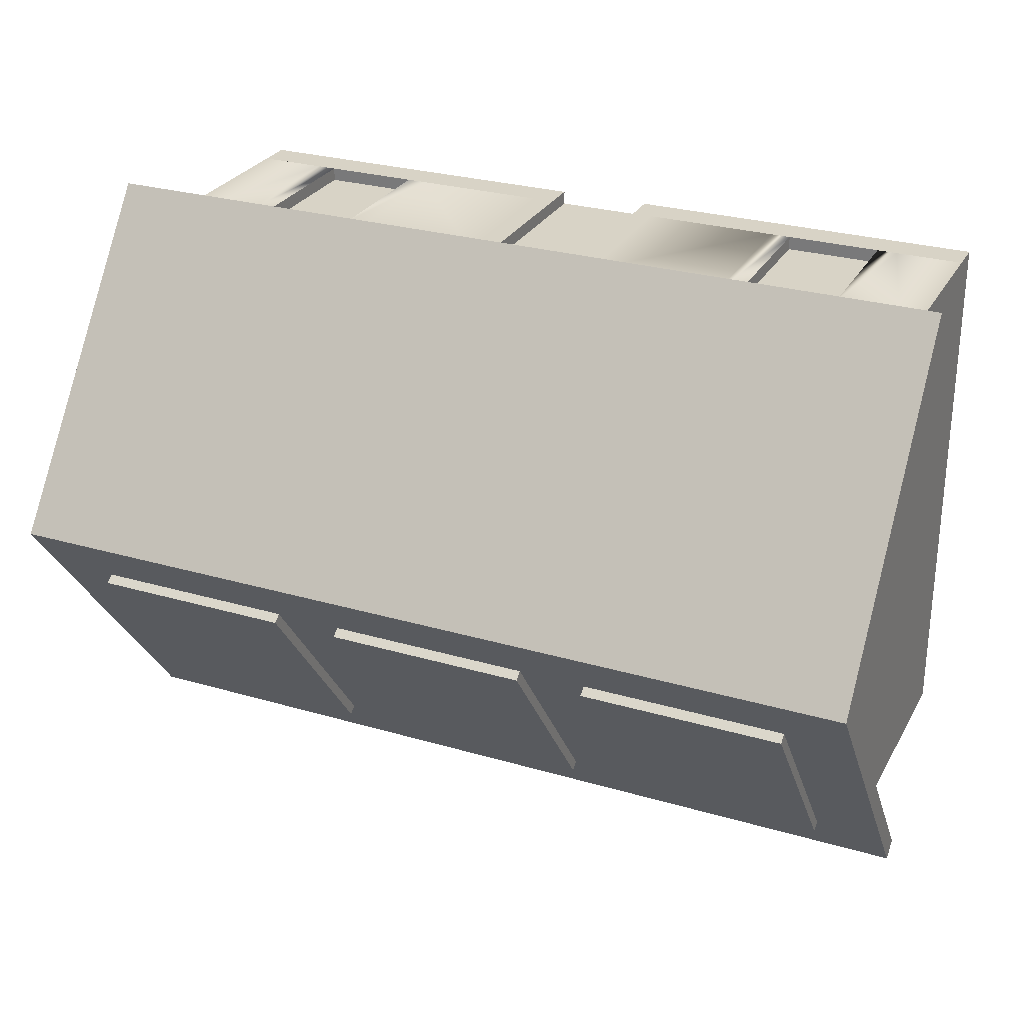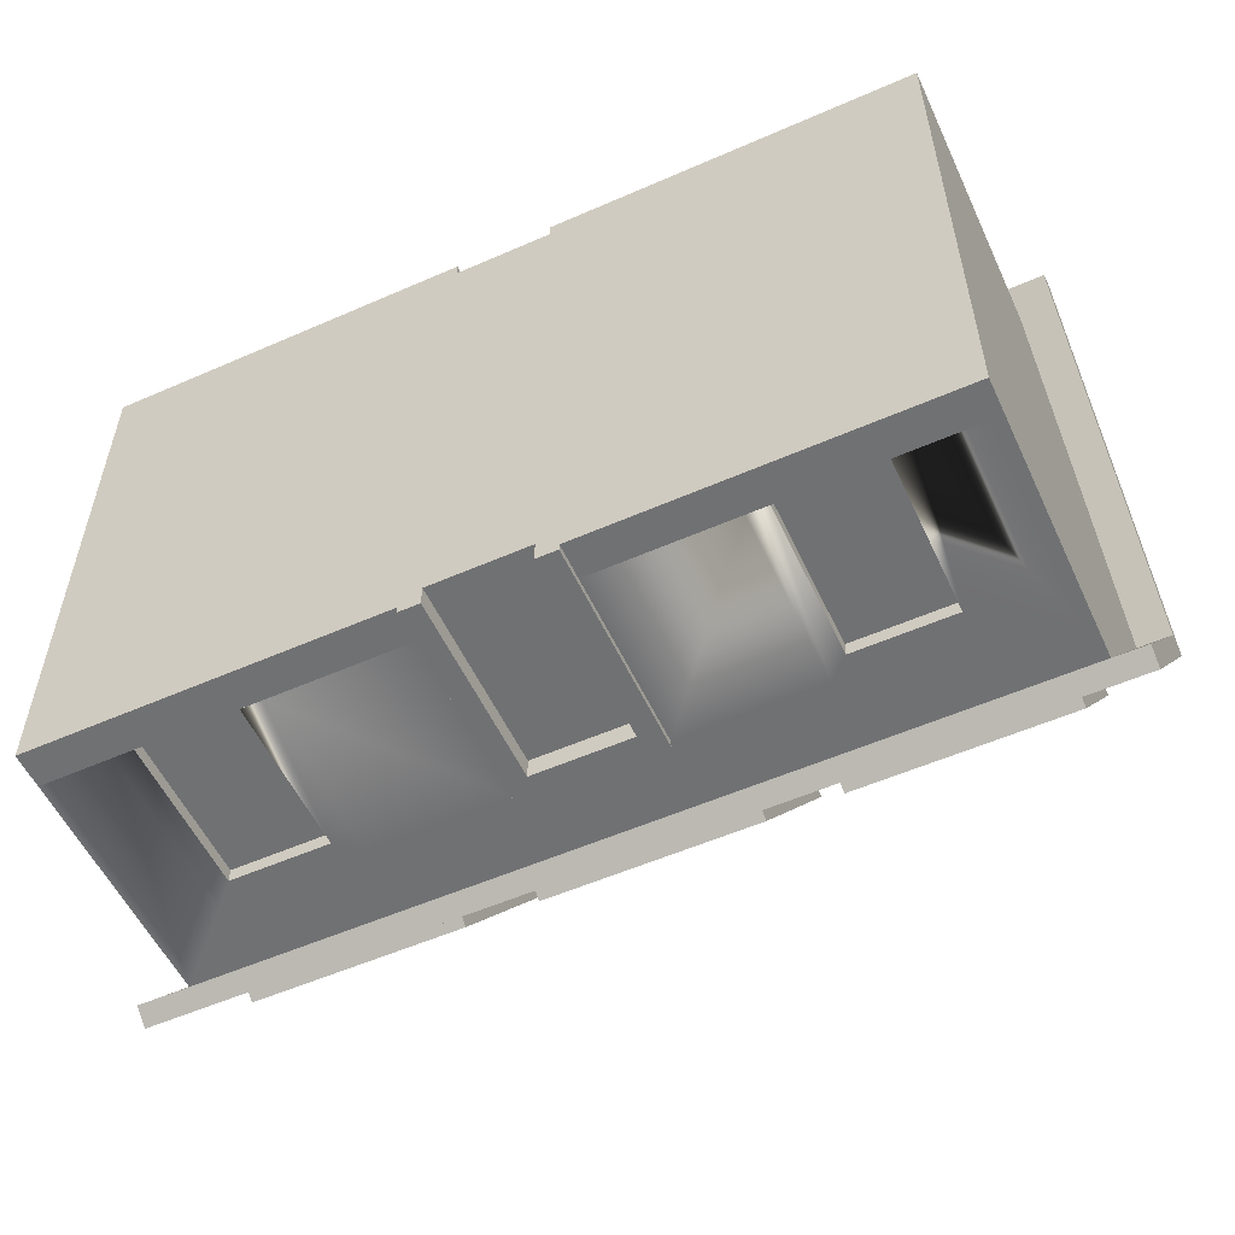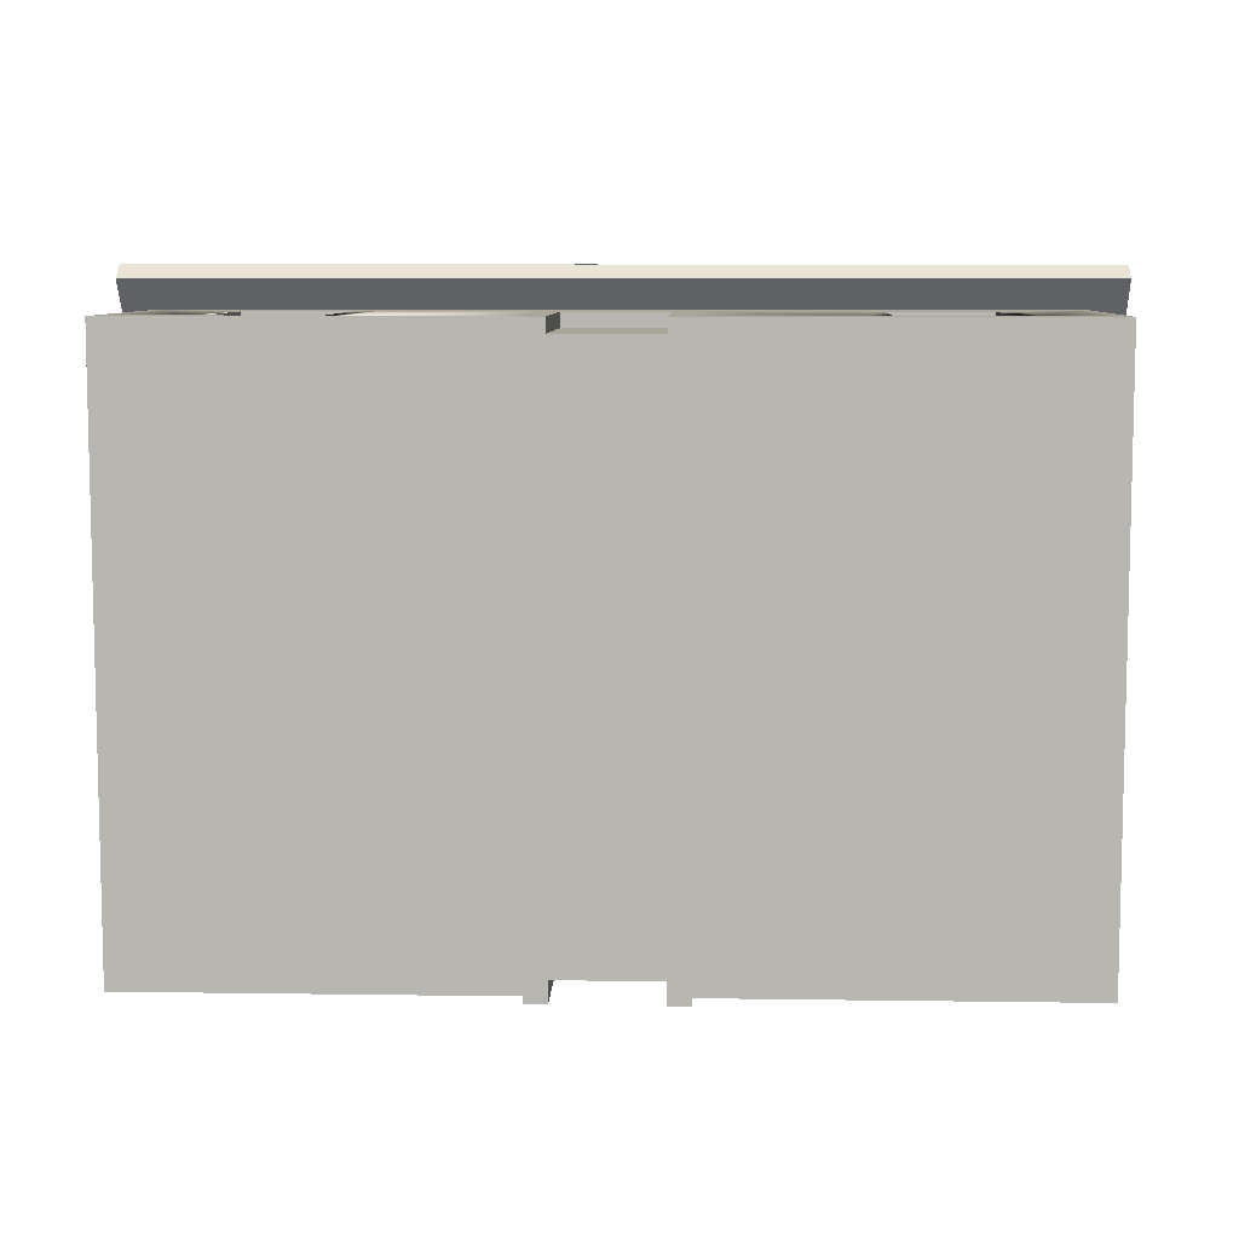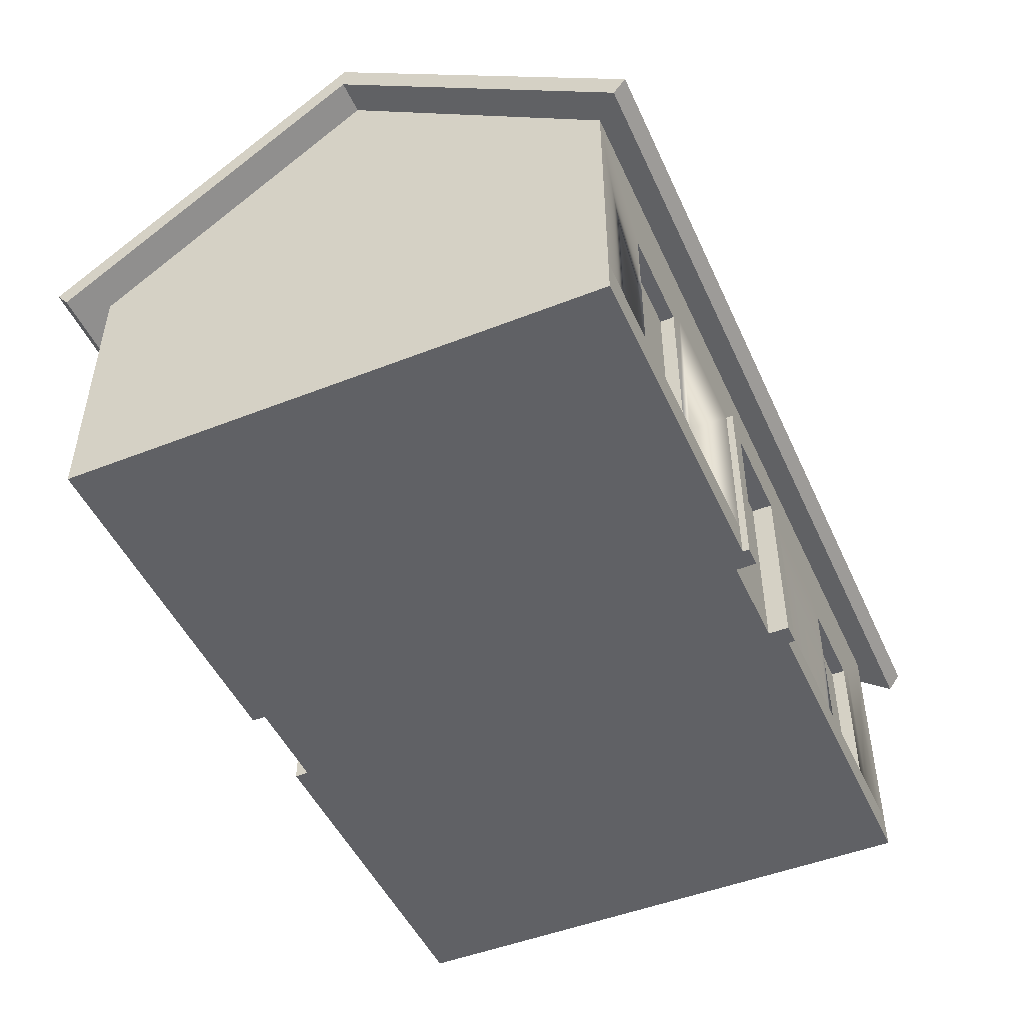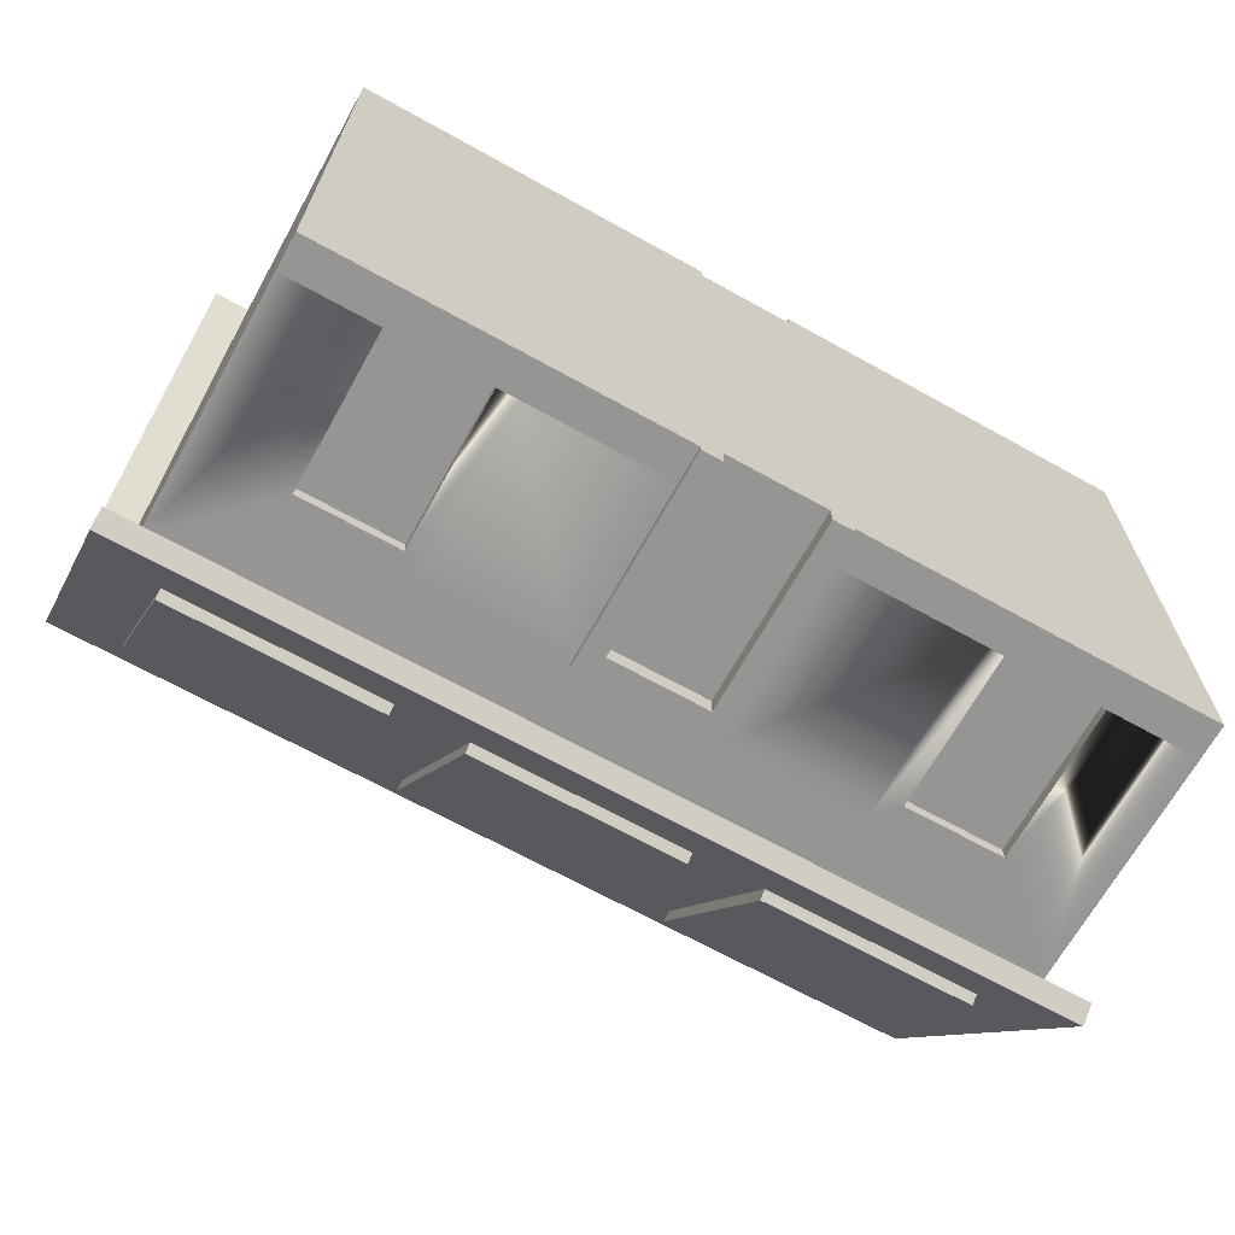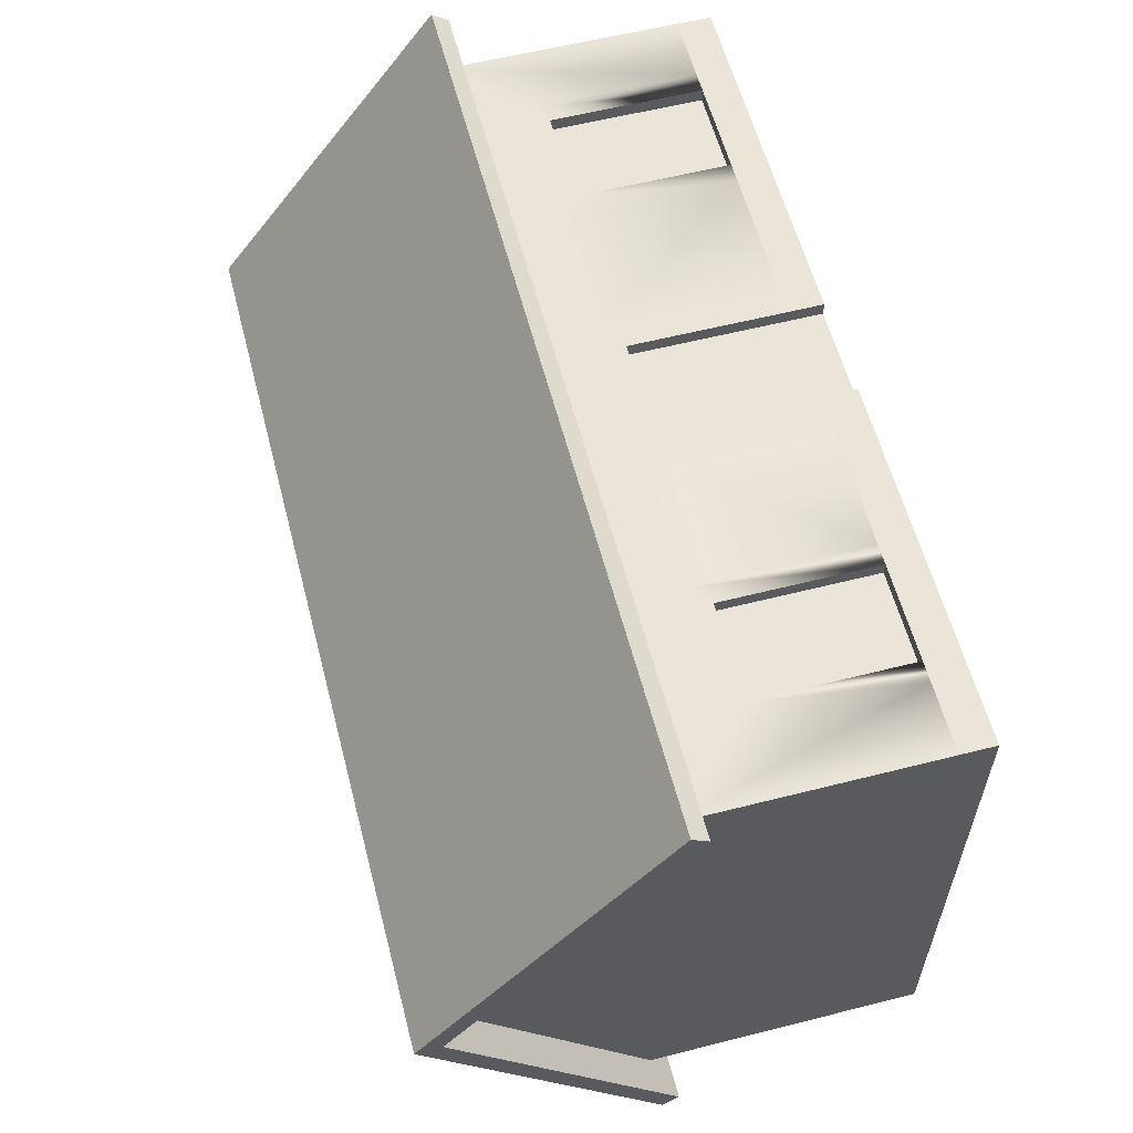
<metadata>
{"format":"obj","ext":"obj","renderer":"f3d","projection":"perspective","resolution":1024,"background":"white","views":[{"elev":27.9,"azim":-156.0,"up":"+Z"},{"elev":-55.1,"azim":24.8,"up":"+Z"},{"elev":7.9,"azim":2.3,"up":"+Z"},{"elev":-48.4,"azim":113.8,"up":"+Y"},{"elev":-67.5,"azim":-29.1,"up":"+Z"},{"elev":58.8,"azim":-104.6,"up":"+Z"}]}
</metadata>
<code>
o house_type01
v -0.32 0.27 0.078
v -0.18 0.27 0.058
v -0.18 0.27 0.078
v -0.32 0.27 0.058
v -0.32 0.05 0.058
v -0.18 0.05 0.078
v -0.18 0.05 0.058
v -0.32 0.05 0.078
v -0.3 0.07 0.078
v -0.3 0.25 0.078
v -0.2 0.25 0.078
v -0.2 0.07 0.078
v -0.1 0.6775 0.378
v -0.4 0.6895 0.369
v -0.4 0.6775 0.378
v -0.1 0.6895 0.369
v -0.4 0.466 0.071
v -0.1 0.454 0.08
v -0.4 0.454 0.08
v -0.1 0.466 0.071
v -0.125 0.481 0.091
v -0.2375 0.481 0.091
v -0.2625 0.481 0.091
v -0.2375 0.6745 0.349
v -0.375 0.481 0.091
v -0.375 0.6745 0.349
v -0.125 0.6745 0.349
v -0.2625 0.6745 0.349
v -0.55 0.3 0.058
v -0.55 -0 0.048
v -0.55 0.3 0.048
v -0.55 -0 0.058
v -0.55 0.05 0.058
v -0.75 -0 0.058
v -0.75 0.3 0.048
v -0.75 -0 0.048
v -0.75 0.3 0.058
v -0.75 0.05 0.058
v -0.58 -0 0.078
v -0.58 0.27 0.048
v -0.58 -0 0.048
v -0.58 0.27 0.078
v -0.72 0.27 0.078
v -0.72 -0 0.048
v -0.72 0.27 0.048
v -0.72 -0 0.078
v -0.35 0.3 0.058
v -0.35 0.05 0.058
v -0.05 0.05 0.058
v -0.05 -0 0.058
v -0.15 0.05 0.058
v -0.15 0.3 0.058
v -0.32 0.27 0.858
v -0.32 0.05 0.838
v -0.32 0.27 0.838
v -0.32 0.05 0.858
v -0.05 0.05 0.858
v -0.05 -0 0.858
v -0.18 0.05 0.838
v -0.2 0.07 0.838
v -0.18 0.27 0.838
v -0.2 0.25 0.838
v -0.3 0.25 0.838
v -0.3 0.07 0.838
v -0.18 0.27 0.858
v -0.18 0.05 0.858
v -0.5 0.6895 0.369
v -0.5 0.454 0.08
v -0.5 0.466 0.071
v -0.5 0.6775 0.378
v -0.8 0.466 0.071
v -0.8 0.454 0.08
v -0.8 0.6895 0.369
v -0.8 0.6775 0.378
v -0.525 0.481 0.091
v -0.6375 0.481 0.091
v -0.6625 0.481 0.091
v -0.6375 0.6745 0.349
v -0.775 0.481 0.091
v -0.775 0.6745 0.349
v -0.525 0.6745 0.349
v -0.6625 0.6745 0.349
v -0.72 0.27 0.858
v -0.72 -0 0.838
v -0.72 0.27 0.838
v -0.72 -0 0.858
v -0.58 0.27 0.838
v -0.58 0.27 0.858
v -0.58 -0 0.858
v -0.58 -0 0.838
v -1.12 0.27 0.078
v -0.98 0.27 0.058
v -0.98 0.27 0.078
v -1.12 0.27 0.058
v -1.15 0.3 0.058
v -1.12 0.05 0.058
v -1.15 0.05 0.058
v -1.25 0.05 0.058
v -1.25 -0 0.058
v -0.98 0.05 0.058
v -0.95 0.05 0.058
v -0.95 0.3 0.058
v -0.98 0.05 0.078
v -1.12 0.05 0.078
v -1.1 0.07 0.078
v -1.1 0.25 0.078
v -1 0.25 0.078
v -1 0.07 0.078
v -1.2 0.454 0.08
v -0.9 0.466 0.071
v -0.9 0.454 0.08
v -1.2 0.466 0.071
v -0.9 0.6895 0.369
v -1.2 0.6775 0.378
v -0.9 0.6775 0.378
v -1.2 0.6895 0.369
v -0.925 0.481 0.091
v -1.038 0.481 0.091
v -1.062 0.481 0.091
v -1.038 0.6745 0.349
v -1.175 0.481 0.091
v -1.175 0.6745 0.349
v -0.925 0.6745 0.349
v -1.062 0.6745 0.349
v -1.25 -0 0.858
v -1.25 0.05 0.858
v -1.12 0.27 0.858
v -1.12 0.05 0.838
v -1.12 0.27 0.838
v -1.12 0.05 0.858
v -0.98 0.27 0.838
v -0.98 0.27 0.858
v -0.98 0.05 0.838
v -1 0.07 0.838
v -1 0.25 0.838
v -1.1 0.25 0.838
v -1.1 0.07 0.838
v -0.98 0.05 0.858
v -0.15 0.3 0.858
v -0.15 0.05 0.858
v -0.35 0.3 0.858
v -0.35 0.05 0.858
v -0.55 0.05 0.858
v -0.55 0.3 0.858
v -0.75 0.3 0.858
v -0.75 0.05 0.858
v -0.95 0.05 0.858
v -0.95 0.3 0.858
v -1.15 0.05 0.858
v -1.15 0.3 0.858
v -0.67 0.22 0.078
v -0.63 0.18 0.078
v -0.67 0.18 0.078
v -0.63 0.22 0.078
v -0.05 0.7 0.458
v -0.05 0.4 0.058
v -0.05 0.4 0.858
v -1.25 0.4 0.058
v -1.25 0.7 0.458
v -1.25 0.4 0.858
v 0 0.7375 0.458
v 0 0.37 0.018
v 0 0.394 0
v 0 0.7 0.458
v 0 0.394 0.916
v 0 0.37 0.898
v -1.3 0.394 0
v -1.3 0.37 0.018
v -1.3 0.7375 0.458
v -1.3 0.7 0.458
v -1.3 0.37 0.898
v -1.3 0.394 0.916
f 1 2 3
f 2 1 4
f 5 6 7
f 6 5 8
f 1 5 4
f 5 1 8
f 6 2 7
f 2 6 3
f 8 9 6
f 9 8 1
f 9 1 10
f 10 1 11
f 12 6 9
f 6 12 3
f 3 12 11
f 3 11 1
f 13 14 15
f 14 13 16
f 17 18 19
f 18 17 20
f 20 21 16
f 21 20 17
f 21 17 22
f 22 17 23
f 22 23 24
f 23 17 25
f 25 17 26
f 27 16 21
f 16 27 14
f 14 27 24
f 14 26 17
f 14 24 28
f 28 24 23
f 14 28 26
f 19 14 17
f 14 19 15
f 16 18 20
f 18 16 13
f 29 30 31
f 30 29 32
f 32 29 33
f 34 35 36
f 35 34 37
f 37 34 38
f 39 40 41
f 40 39 42
f 43 44 45
f 44 43 46
f 35 29 31
f 29 35 37
f 43 40 42
f 40 43 45
f 35 44 36
f 44 35 45
f 45 35 40
f 31 40 35
f 30 40 31
f 40 30 41
f 47 5 48
f 5 47 4
f 4 47 2
f 49 48 5
f 49 33 48
f 49 32 33
f 32 49 50
f 49 5 7
f 49 7 51
f 51 7 2
f 51 2 52
f 52 2 47
f 53 54 55
f 54 53 56
f 57 50 49
f 50 57 58
f 59 60 54
f 60 59 61
f 60 61 62
f 62 61 63
f 64 54 60
f 54 64 55
f 55 64 63
f 55 63 61
f 53 61 65
f 61 53 55
f 66 61 59
f 61 66 65
f 54 66 59
f 66 54 56
f 67 68 69
f 68 67 70
f 71 68 72
f 68 71 69
f 72 73 71
f 73 72 74
f 70 73 74
f 73 70 67
f 69 75 67
f 75 69 71
f 75 71 76
f 76 71 77
f 76 77 78
f 77 71 79
f 79 71 80
f 81 67 75
f 67 81 73
f 73 81 78
f 73 80 71
f 73 78 82
f 82 78 77
f 73 82 80
f 83 84 85
f 84 83 86
f 83 87 88
f 87 83 85
f 89 87 90
f 87 89 88
f 91 92 93
f 92 91 94
f 95 96 97
f 96 95 94
f 94 95 92
f 38 97 96
f 38 98 97
f 34 98 38
f 98 34 99
f 38 96 100
f 38 100 101
f 101 100 92
f 101 92 102
f 102 92 95
f 103 92 100
f 92 103 93
f 91 96 94
f 96 91 104
f 104 105 103
f 105 104 91
f 105 91 106
f 106 91 107
f 108 103 105
f 103 108 93
f 93 108 107
f 93 107 91
f 96 103 100
f 103 96 104
f 109 110 111
f 110 109 112
f 113 114 115
f 114 113 116
f 109 116 112
f 116 109 114
f 110 117 113
f 117 110 112
f 117 112 118
f 118 112 119
f 118 119 120
f 119 112 121
f 121 112 122
f 123 113 117
f 113 123 116
f 116 123 120
f 116 122 112
f 116 120 124
f 124 120 119
f 116 124 122
f 113 111 110
f 111 113 115
f 125 98 99
f 98 125 126
f 127 128 129
f 128 127 130
f 127 131 132
f 131 127 129
f 84 39 90
f 39 84 46
f 41 90 39
f 30 90 41
f 30 89 90
f 32 89 30
f 50 89 32
f 89 50 58
f 84 125 46
f 125 84 86
f 46 125 44
f 44 125 34
f 34 125 99
f 36 44 34
f 133 134 128
f 134 133 131
f 134 131 135
f 135 131 136
f 137 128 134
f 128 137 129
f 129 137 136
f 129 136 131
f 128 138 133
f 138 128 130
f 139 66 140
f 66 139 65
f 65 139 53
f 141 53 139
f 142 53 141
f 142 56 53
f 56 142 143
f 143 140 66
f 143 66 56
f 143 57 140
f 89 57 143
f 57 89 58
f 89 143 88
f 88 143 144
f 88 144 83
f 145 83 144
f 146 83 145
f 83 146 86
f 126 86 146
f 86 126 125
f 126 146 147
f 126 147 138
f 148 138 147
f 138 148 132
f 132 148 127
f 126 138 130
f 126 130 149
f 149 130 127
f 149 127 150
f 150 127 148
f 138 131 133
f 131 138 132
f 10 12 9
f 12 10 11
f 151 152 153
f 152 151 154
f 62 64 60
f 64 62 63
f 106 108 105
f 108 106 107
f 135 137 134
f 137 135 136
f 22 27 21
f 27 22 24
f 25 28 23
f 28 25 26
f 43 39 46
f 39 43 153
f 153 43 151
f 151 43 154
f 152 39 153
f 39 152 42
f 42 152 154
f 42 154 43
f 79 82 77
f 82 79 80
f 76 81 75
f 81 76 78
f 87 84 90
f 84 87 85
f 121 124 119
f 124 121 122
f 118 123 117
f 123 118 120
f 155 49 156
f 49 155 57
f 57 155 157
f 158 97 98
f 97 158 95
f 95 158 102
f 102 158 37
f 37 158 29
f 29 158 47
f 47 158 52
f 51 156 49
f 156 51 52
f 156 52 158
f 29 48 33
f 48 29 47
f 101 37 38
f 37 101 102
f 126 158 98
f 158 126 159
f 159 126 160
f 157 140 57
f 140 157 139
f 139 157 141
f 141 157 144
f 144 157 145
f 145 157 148
f 148 157 150
f 149 160 126
f 160 149 150
f 160 150 157
f 145 147 146
f 147 145 148
f 142 144 143
f 144 142 141
f 161 162 163
f 162 161 164
f 164 161 165
f 164 165 166
f 167 162 168
f 162 167 163
f 163 18 161
f 18 163 167
f 18 167 19
f 19 167 68
f 19 68 15
f 68 167 72
f 72 167 111
f 72 111 74
f 111 167 109
f 109 167 114
f 13 161 18
f 161 13 169
f 169 13 15
f 169 114 167
f 169 15 70
f 70 15 68
f 169 70 74
f 169 74 115
f 115 74 111
f 169 115 114
f 170 158 159
f 168 158 170
f 168 156 158
f 162 156 168
f 162 155 156
f 155 162 164
f 165 171 166
f 171 165 172
f 169 165 161
f 165 169 172
f 168 169 167
f 169 168 170
f 169 170 171
f 169 171 172
f 166 155 164
f 155 166 157
f 157 166 171
f 157 171 160
f 160 171 170
f 170 159 160

</code>
